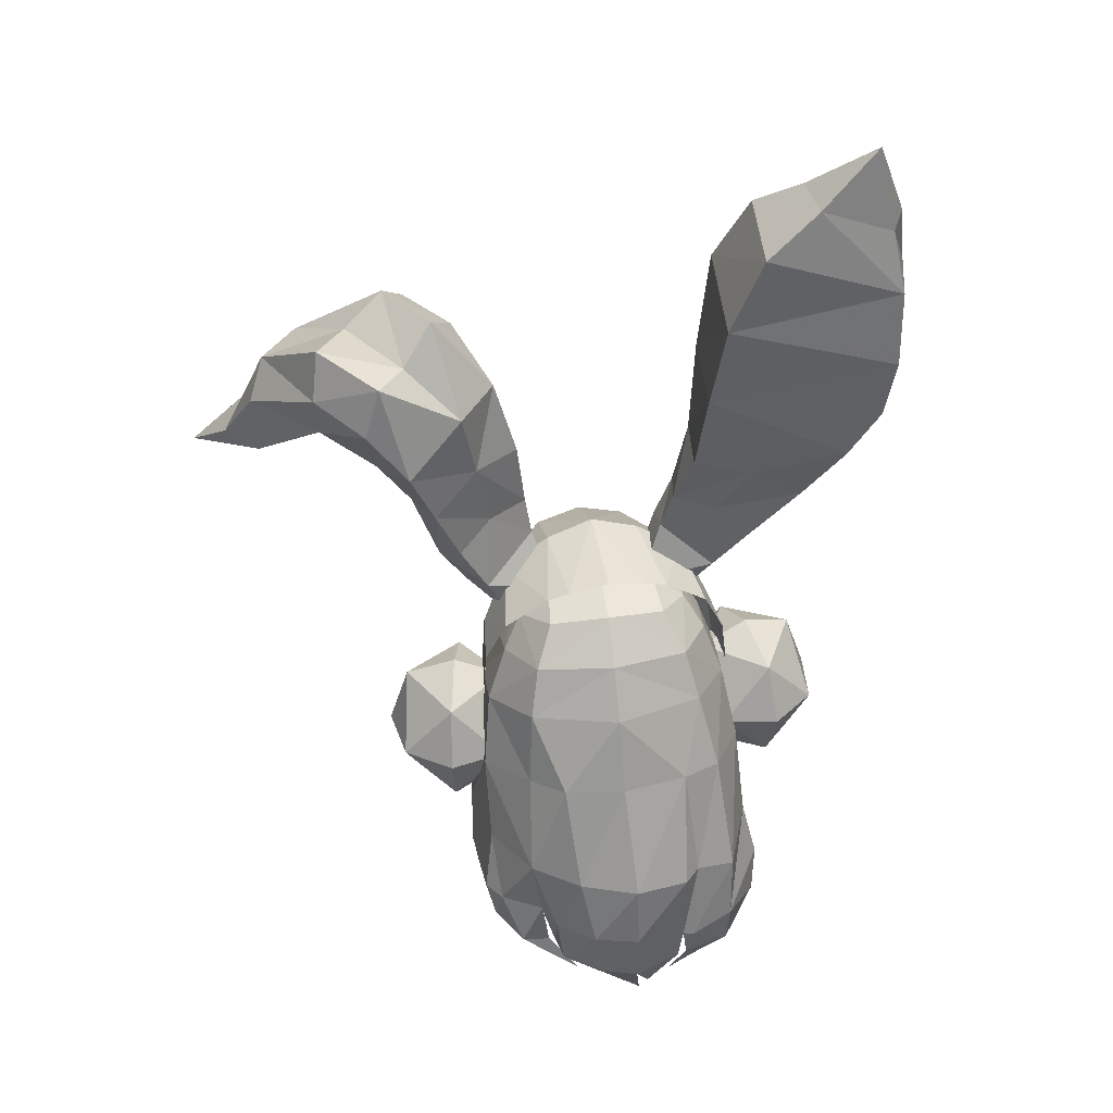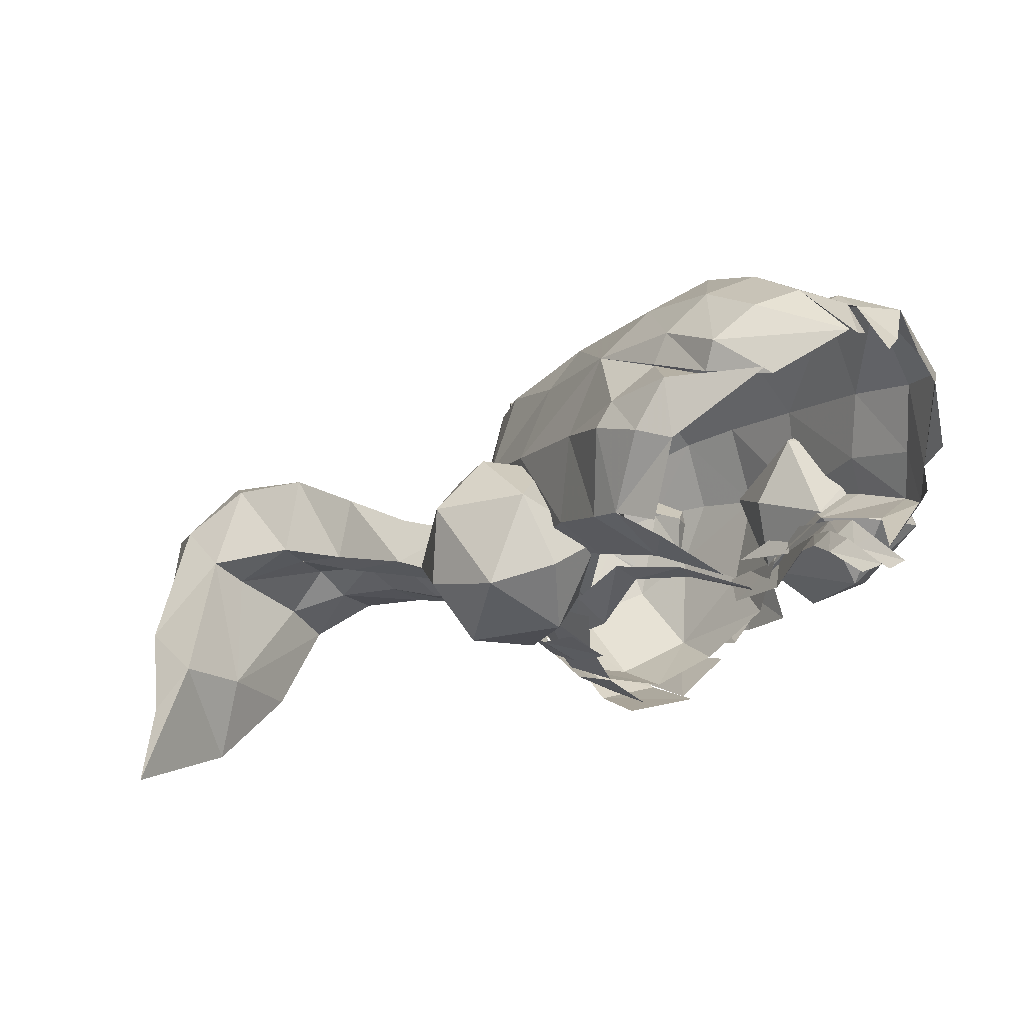
<metadata>
{"format":"obj","ext":"obj","renderer":"f3d","projection":"perspective","resolution":1024,"background":"white","views":[{"elev":39.6,"azim":166.5,"up":"+Z"},{"elev":7.3,"azim":153.2,"up":"+Y"}]}
</metadata>
<code>
g common_hair_female_3035
v 3.219 2.91 79.38
v 3.037 2.487 81.61
v 3.999 0.7351 81.08
v 4.282 1.301 78.89
v 2.68 -2.215 78.37
v 4.203 -0.8218 78.59
v 3.803 -1.161 80.6
v 2.741 -2.964 80.36
v 2.591 -1.554 83.54
v 2.813 -0.1015 83.54
v 1.899 -0.1552 84.33
v 1.704 -1.802 84.31
v 3.386 0.3204 82.58
v 3.297 -1.323 82.15
v 2.714 1.895 82.97
v 0.5342 2.672 83.26
v 0.4603 1.572 84.31
v 2.132 1.099 83.99
v 1.593 -3.456 83.32
v 2.624 -2.654 82.46
v 2.591 -1.554 83.54
v 1.704 -1.802 84.31
v -0.0862 -3.687 83.71
v -0.2717 -4.87 81.76
v 1.493 -4.543 81.45
v -0.3358 -4.928 80.07
v 1.217 -4.603 79.87
v 0.3196 0.03513 84.68
v 0.1326 -1.849 84.72
v 0.1326 -1.849 84.72
v 2.634 3.772 72.92
v 2.511 4.485 72.82
v 2.755 4.557 74.48
v 3.066 3.835 74.51
v 4.453 0.5582 73.8
v 4.003 0.4848 72.82
v 3.701 2.349 72.57
v 4.286 2.491 73.21
v 3.648 3.665 73.05
v 4.179 3.028 74.51
v 4.575 2.431 74.51
v 3.305 -0.826 76.63
v 4.498 0.03097 76.38
v 4.286 2.066 76.37
v 4.57 0.3759 74.61
v 0.5707 3.535 81.83
v 3.203 -0.5486 74.1
v 0.5733 4.306 79.67
v 2.31 3.823 79.52
v 2.078 4.937 76.49
v 0.454 5.652 76.49
v 3.382 3.86 76.49
v -3.243 1.459 81.33
v -2.063 2.997 81.78
v -2.532 3.725 79.59
v -3.628 2.071 79.16
v -3.558 -0.4246 80.85
v -3.732 -0.02867 78.86
v -2.865 -1.661 78.56
v -2.937 -2.396 80.56
v -1.287 0.1633 84.44
v -2.224 0.402 83.72
v -2.294 -1.066 83.7
v -1.426 -1.482 84.3
v -2.766 0.9354 82.79
v -3.033 -0.6906 82.37
v -1.772 2.344 83.12
v -1.29 1.442 84.11
v -2.294 -1.066 83.7
v -2.617 -2.13 82.64
v -1.711 -3.123 83.38
v -1.426 -1.482 84.3
v -1.954 -4.199 81.57
v -1.804 -4.301 79.98
v -1.073 5.217 72.8
v 0.3731 5.569 72.62
v -0.2586 4.651 71.14
v -0.7862 4.608 71.63
v -2.705 5.021 73
v -2.29 4.12 71.68
v -3.38 3.321 72.49
v -4.024 3.473 73.38
v -3.935 1.75 72.91
v -4.057 1.199 73.81
v -4.186 3.096 74.7
v -2.79 5.098 74.23
v -3.066 -0.3421 76.77
v -4.081 0.2192 76.58
v -4.235 1.441 74.78
v -3.793 1.142 76.53
v -3.805 2.758 76.42
v 0.454 5.652 76.49
v -1.178 5.427 76.36
v -1.396 4.12 79.64
v 0.5733 4.306 79.67
v -2.836 4.852 76.25
v 0.3443 -3.811 84.05
v -0.5773 -3.643 84.06
v -0.8397 -4.778 82.86
v 0.4766 -4.862 82.94
v -0.931 -5.237 79.4
v 0.833 -5.393 79.42
v 0.5402 -5.454 81.46
v -0.9291 -5.283 81.41
v -0.2397 -1.929 84.81
v 0.51 -2.05 84.78
v 0.8331 -0.06643 84.74
v 0.15 0.03213 84.76
v 0.4061 -4.803 82.82
v 1.431 -4.366 82.53
v 1.211 -3.635 83.59
v 0.3568 -3.758 83.95
v 1.52 -4.71 80.99
v 0.2461 -5.289 81.41
v 0.3525 -5.253 79.64
v 1.609 -4.48 79.17
v 1.077 -1.751 84.53
v 0.4754 -1.884 84.71
v 1.643 -4.304 82.14
v 2.464 -3.669 82.11
v 2.121 -3.093 83.38
v 1.333 -3.685 83.52
v 2.727 -3.65 80.63
v 1.993 -4.138 80.28
v 2.133 -3.72 78.57
v 2.975 -3.182 78.69
v 0.8302 -2.012 84.71
v 1.591 -1.821 84.38
v -0.8576 -4.765 82.86
v -0.6583 -3.624 83.96
v -1.317 -3.407 83.67
v -1.515 -4.08 82.66
v -1.683 -4.522 81.24
v -1.837 -4.259 79.42
v -0.7105 -5.16 79.48
v -0.8896 -5.226 81.45
v -0.8099 -1.802 84.54
v -0.2659 -2.024 84.76
v -1.814 -2.505 83.61
v -2.305 -3.019 82.6
v -1.785 -4.028 82.87
v -1.322 -3.106 83.91
v -2.283 -3.883 79.49
v -2.1 -4.242 81.46
v -2.64 -3.342 81.24
v -2.773 -3.289 79.49
v -2.122 -2.54 83.41
v -2.753 -2.783 81.73
v -2.531 -3.917 81.7
v -1.792 -3.352 83.62
v -3.033 -3.129 78.38
v -2.862 -3.641 79.76
v -2.98 -2.666 80.16
v -3.016 -2.308 78.86
v 0.1528 -0.2963 84.71
v -0.1915 0.03681 84.66
v -1.283 -1.395 84.5
v -0.6541 -1.852 84.72
v 2.39 -2.797 78.04
v 2.489 -1.453 76.32
v 2.989 -1.118 76.39
v 2.908 -2.194 78.47
v 1.558 -1.208 72.62
v 2.49 -0.8874 74.21
v 2.112 -1.167 74.49
v 1.283 -1.331 73.02
v 2.25 -3.361 79.78
v 2.61 -2.95 80.37
v -2.719 -2.287 78.21
v -3.077 -1.596 78.67
v -2.64 -0.6941 76.4
v -2.282 -1.091 76.42
v -2.131 -0.9272 72.72
v -1.714 -1.108 72.93
v -1.628 -0.7831 74.21
v -1.969 -0.4489 73.95
v -2.575 -2.879 79.94
v -2.805 -2.409 80.55
v -2.208 -0.4126 75.08
v -1.858 -0.7782 75.21
v -2.937 -1.391 77.98
v -3.046 -0.8174 78.34
v -3.065 -0.3717 76.37
v -2.762 -0.6921 76.37
v -3.241 -0.9923 73.38
v -2.923 -1.19 73.55
v -2.535 -0.7604 74.5
v -2.876 -0.4594 74.26
v -2.927 -0.2007 75.17
v -2.6 -0.5473 75.32
v 0.4268 5.811 74.44
v 1.715 5.428 74.46
v 1.465 5.256 72.75
v -1.357 5.148 72.84
v -1.059 4.266 71.07
v -1.761 4.437 71.75
v -2.705 5.021 73
v -1.208 5.242 73.8
v 0.4268 5.811 74.44
v -1.694 4.917 76.34
v -1.507 5.356 73.82
v 2.208 -0.8831 72.76
v 3.705 0.07269 73.06
v 0.4031 -0.05936 84.72
v 0.9482 -0.1028 84.61
v -0.3629 -0.7327 84.57
v 0.1017 -0.8721 84.71
v -0.6991 -1.769 84.46
v -1.012 -1.389 84.35
v 2.814 3.725 72.93
v 3.045 3.803 74.52
v 1.907 3.945 71.56
v -4.422 0.2494 75.06
v -3.14 -0.06673 74.24
v 2.846 -2.012 83.85
v 3.63 -1.568 82.2
v 3.295 0.1018 83.29
v 2.037 0.3404 84.27
v 0.08724 -2.047 85.21
v 1.492 -2.002 84.78
v 1.406 0.4933 84.55
v 0.2172 0.6697 84.84
v 3.795 -1.317 80.34
v 3.993 -0.09037 80.55
v 3.885 -0.1644 81.89
v 2.348 -3.65 82.87
v 3.003 -2.773 81.48
v 3.283 -1.836 79.56
v -0.04183 -4.222 83.98
v 1.29 -4.147 83.68
v -2.697 -1.734 83.94
v -1.644 0.5248 84.33
v -2.951 0.4147 83.39
v -3.487 -1.211 82.31
v -0.9919 0.6135 84.59
v -1.319 -1.861 84.83
v -3.61 0.2111 82.01
v -3.754 0.2978 80.68
v -3.687 -0.9427 80.47
v -2.398 -3.412 82.95
v -3.008 -2.472 81.58
v -3.255 -1.509 79.67
v -1.369 -4.013 83.72
v 0.05831 4.75 71.01
v 2.334 -3.54 78.87
v 2.68 -2.215 78.37
v -4.297 0.2421 74.26
v -2.423 -0.5314 72.86
v -2.754 -3.031 79.05
v -2.865 -1.661 78.56
v -2.35 -1.719 79.41
v 2.997 3.443 75.65
v 1.626 3.777 71.69
v -3.746 0.6796 73.23
f 1 2 3
f 3 4 1
f 5 6 7
f 7 8 5
f 9 10 11
f 11 12 9
f 13 10 9
f 9 14 13
f 15 16 17
f 17 18 15
f 19 20 21
f 21 22 19
f 19 23 24
f 24 25 19
f 25 8 20
f 20 19 25
f 25 24 26
f 26 27 25
f 3 2 15
f 15 13 3
f 28 11 18
f 18 17 28
f 23 19 22
f 22 29 23
f 12 11 28
f 28 30 12
f 31 32 33
f 33 34 31
f 35 36 37
f 37 38 35
f 38 39 40
f 40 41 38
f 6 5 42
f 42 43 6
f 4 6 43
f 43 44 4
f 35 38 41
f 41 45 35
f 7 3 13
f 13 14 7
f 6 4 3
f 3 7 6
f 16 15 2
f 2 46 16
f 15 18 10
f 10 13 15
f 45 41 44
f 44 43 45
f 42 47 45
f 45 43 42
f 48 49 50
f 50 51 48
f 4 44 52
f 52 1 4
f 53 54 55
f 55 56 53
f 57 58 59
f 59 60 57
f 61 62 63
f 63 64 61
f 63 62 65
f 65 66 63
f 17 16 67
f 67 68 17
f 69 70 71
f 71 72 69
f 24 23 71
f 71 73 24
f 70 60 73
f 73 71 70
f 26 24 73
f 73 74 26
f 67 54 53
f 53 65 67
f 68 61 28
f 28 17 68
f 72 71 23
f 23 29 72
f 28 61 64
f 64 30 28
f 75 76 77
f 77 78 75
f 79 80 81
f 81 82 79
f 81 83 84
f 84 82 81
f 82 85 86
f 86 79 82
f 87 59 58
f 58 88 87
f 84 89 85
f 85 82 84
f 65 53 57
f 57 66 65
f 53 56 58
f 58 57 53
f 54 67 16
f 16 46 54
f 62 68 67
f 67 65 62
f 89 90 91
f 91 85 89
f 92 93 94
f 94 95 92
f 56 55 96
f 96 91 56
f 97 98 99
f 99 100 97
f 101 102 103
f 103 104 101
f 105 106 107
f 107 108 105
f 104 103 100
f 100 99 104
f 109 110 111
f 111 112 109
f 113 114 115
f 115 116 113
f 112 111 117
f 117 118 112
f 110 109 114
f 114 113 110
f 119 120 121
f 121 122 119
f 123 124 125
f 125 126 123
f 127 122 121
f 121 128 127
f 120 119 124
f 124 123 120
f 129 130 131
f 131 132 129
f 133 134 135
f 135 136 133
f 137 131 130
f 130 138 137
f 132 133 136
f 136 129 132
f 139 140 141
f 141 142 139
f 143 144 145
f 145 146 143
f 144 141 140
f 140 145 144
f 147 148 149
f 149 150 147
f 151 152 153
f 153 154 151
f 155 156 157
f 157 158 155
f 152 149 148
f 148 153 152
f 159 160 161
f 161 162 159
f 163 164 165
f 165 166 163
f 167 159 162
f 162 168 167
f 164 161 160
f 160 165 164
f 169 170 171
f 171 172 169
f 173 174 175
f 175 176 173
f 177 178 170
f 170 169 177
f 171 179 180
f 180 172 171
f 179 176 175
f 175 180 179
f 181 182 183
f 183 184 181
f 185 186 187
f 187 188 185
f 183 189 190
f 190 184 183
f 189 188 187
f 187 190 189
f 191 192 193
f 193 76 191
f 194 195 196
f 196 197 194
f 75 198 199
f 199 76 75
f 200 96 55
f 55 94 200
f 197 86 201
f 201 194 197
f 49 1 52
f 52 50 49
f 49 48 46
f 46 2 49
f 47 202 203
f 203 35 47
f 106 105 98
f 98 97 106
f 204 127 128
f 128 205 204
f 158 157 147
f 147 150 158
f 206 137 138
f 138 207 206
f 208 209 139
f 139 142 208
f 39 210 211
f 211 40 39
f 39 38 37
f 37 212 39
f 32 193 192
f 192 33 32
f 90 58 56
f 56 91 90
f 90 89 213
f 213 88 90
f 213 214 87
f 87 88 213
f 215 216 217
f 217 218 215
f 219 220 221
f 221 222 219
f 216 223 224
f 224 225 216
f 226 227 216
f 216 215 226
f 227 228 223
f 223 216 227
f 220 215 218
f 218 221 220
f 219 229 230
f 230 220 219
f 231 232 233
f 233 234 231
f 219 222 235
f 235 236 219
f 234 237 238
f 238 239 234
f 240 231 234
f 234 241 240
f 241 234 239
f 239 242 241
f 236 235 232
f 232 231 236
f 219 236 243
f 243 229 219
f 1 49 2
f 8 7 20
f 76 193 244
f 210 39 212
f 34 33 52
f 52 40 211
f 45 47 35
f 21 20 14
f 10 18 11
f 7 14 20
f 25 245 8
f 245 246 8
f 25 27 245
f 46 94 54
f 60 70 57
f 200 201 96
f 85 91 86
f 247 248 214
f 88 58 90
f 69 66 70
f 62 61 68
f 57 70 66
f 73 60 249
f 249 60 250
f 73 249 74
f 247 214 213
f 182 181 251
f 52 252 34
f 52 211 252
f 193 32 244
f 192 191 51
f 198 194 201
f 198 93 199
f 91 96 86
f 93 200 94
f 94 55 54
f 201 200 198
f 46 95 94
f 192 51 50
f 44 41 40
f 52 44 40
f 201 86 96
f 200 93 198
f 93 92 199
f 33 50 52
f 33 192 50
f 32 31 253
f 32 253 244
f 84 247 89
f 247 254 248
f 89 247 213
f 247 84 254
f 216 225 217
f 215 220 230
f 230 226 215
f 234 233 237
f 231 243 236
f 243 231 240
g common_hair_female_3035
v -7.873 1.643 94.6
v -7.57 1.175 96.39
v -5.474 0.9502 97.16
v -3.973 1.027 95.84
v -8.221 -0.6956 90.28
v -8.658 -0.6661 92.39
v -7.852 1.829 92.34
v -7.624 1.578 90.5
v -3.155 -2.379 91.01
v -2.764 0.3372 90.84
v -3.063 0.8201 93.5
v -3.436 -2.24 94.14
v -4.292 -1.44 96.3
v -5.447 -0.4701 97.26
v -8.606 -0.481 94.33
v -8.177 0.1119 96.38
v -7.57 1.175 96.39
v -7.873 1.643 94.6
v -7.852 1.829 92.34
v 8.39 -1.812 91.21
v 8.148 -2.265 92.61
v 9.468 -4.954 90.84
v 9.965 -4.339 89.77
v 5.661 -2.095 86.99
v 5.186 -0.6264 87.28
v 5.961 -0.2541 89.06
v 6.637 -2.019 88.43
v 8.211 -2.455 89.66
v 9.813 -4.899 87.55
v 8.155 -5.524 88.26
v 7.379 -3.04 89.86
v 7.106 -0.645 90.53
v 6.637 -0.7664 92.04
v 7.379 -3.04 89.86
v 5.946 -2.445 88.92
v 6.637 -2.019 88.43
v 8.211 -2.455 89.66
v 5.889 -4.258 93.07
v 4.803 -2.437 92.99
v 4.06 -3.281 92.29
v 5.186 -4.951 92.39
v 7.385 -7.306 90.22
v 8.283 -6.17 90.87
v 7.105 -3.821 92.21
v 5.757 -1.743 91.99
v 3.791 -1.328 88.27
v 4.256 -0.979 90.42
v -7.27 -0.8444 88.67
v -6.799 1.232 88.93
v -5.837 0.2401 86.88
v -5.878 -1.046 86.84
v -2.919 -2.075 88.25
v -3.854 -1.992 90.59
v -3.675 -1.834 88.13
v -7.714 -0.9357 93.37
v -6.77 -0.3228 96.37
v 4.662 -4.907 90.85
v 3.504 -4.021 89.94
v 4.509 -3.565 89.39
v 5.64 -4.09 90.34
v -5.433 -1.006 90.62
v -4.566 -1.128 87.86
v -7.624 1.578 90.5
v -4.292 -1.44 96.3
v -5.003 -1.441 94.97
v -4.311 -2.011 93.13
v -6.825 -0.9742 90.02
v -6.017 -1.098 93.64
v -2.616 -0.3485 88.16
v -5.382 -1.289 87.59
v 5.142 -2.868 89.53
v 6.422 -6.446 89.38
v 4.662 -4.907 90.85
v 5.64 -4.09 90.34
v 3.04 -2.274 90.6
v 2.381 -2.173 88.22
v 2.835 -3.615 87.93
v 3.689 -3.222 87.79
v 4.495 -2.555 87.75
v 5.661 -2.095 86.99
v 5.101 -2.549 87.44
v 1.405 -1.37 83.3
v 1.943 -2.192 84.96
v 3.564 -1.122 83.95
v 2.716 -1.245 82.42
v 2.117 -2.31 86.15
v 3.326 -1.678 86.12
v 1.709 -2.405 83.03
v 2.249 -2.208 82.83
v 2.928 -2.928 84.01
v 2.238 -3.12 84.35
v 2.619 -3.366 85.69
v 3.481 -3.104 85.45
v 4.01 -2.225 83.45
v 2.88 -2.069 82.35
v 4.871 -1.988 84.83
v 4.411 -0.9988 85.49
v 4.871 -1.988 84.83
v 4.183 -2.499 85.32
v 3.312 -2.561 83.81
v 4.01 -2.225 83.45
v 2.88 -2.069 82.35
v -1.2 -0.7068 83.58
v -2.377 -0.9995 82.55
v -3.444 -0.6193 83.9
v -1.874 -1.156 85.32
v -2.202 -0.9977 86.47
v -3.459 -0.5741 86.15
v -4.244 0.08857 87.79
v -2.616 -0.3485 88.16
v -1.344 -1.811 83.55
v -1.974 -2.241 84.95
v -2.626 -2.242 84.5
v -1.869 -1.75 83.25
v -2.513 -2.195 86.26
v -2.919 -2.075 88.25
v -3.675 -1.834 88.13
v -3.355 -2.129 85.87
v -2.437 -1.828 82.69
v -3.688 -1.866 83.66
v -4.758 -1.419 84.82
v -3.688 -1.866 83.66
v -3.016 -1.996 84.17
v -4.095 -1.684 85.51
v -4.758 -1.419 84.82
v -4.511 -0.2391 85.24
v -2.437 -1.828 82.69
v -5.382 -1.289 87.59
v -5.878 -1.046 86.84
v -5.837 0.2401 86.88
v -6.799 1.232 88.93
v -4.244 0.08857 87.79
v -5.837 0.2401 86.88
v 8.211 -2.455 89.66
v 4.662 -4.907 90.85
v 4.06 -3.281 92.29
v 9.813 -4.899 87.55
v 10.7 -5.939 87.64
v 9.949 -6.734 88.32
v 8.661 -7.554 88.18
v 6.422 -6.446 89.38
v 11.6 -7.507 86.38
v 8.661 -7.554 88.18
v 11.6 -7.507 86.38
v 7.106 -0.645 90.53
v 6.637 -0.7664 92.04
v 5.757 -1.743 91.99
v 4.803 -2.437 92.99
v -7.13 0.7493 98.84
v -7.13 0.7493 98.84
v -5.447 -0.4701 97.26
v 8.211 -2.455 89.66
v -4.566 -1.128 87.86
v -5.878 -1.046 86.84
v 4.713 -1.093 81.17
v 6.163 -1.49 80.61
v 5.166 0.5591 80.51
v 6.739 -1.605 78.73
v 6.598 0.197 78.78
v 5.332 1.286 78.83
v 3.247 -0.6636 80.68
v 3.683 1.024 78.85
v 2.615 -0.4358 78.82
v 4.239 -2.702 80.43
v 2.756 -2.238 78.77
v 4.022 -3.327 78.71
v 5.672 -3.064 78.7
v 4.641 -0.9479 76.38
v 5.115 0.6616 77.12
v 6.107 -1.377 76.87
v 3.191 -0.5504 76.94
v 4.188 -2.6 77.04
v -4.641 -0.6242 81.32
v -4.948 1.066 80.68
v -6.142 -0.8739 80.81
v -6.466 0.8515 79
v -6.788 -0.9273 78.95
v -5.097 1.808 79.01
v -3.157 -0.3428 80.79
v -3.482 1.383 78.97
v -2.567 -0.1761 78.91
v -4.356 -2.272 80.57
v -2.889 -1.955 78.86
v -4.258 -2.912 78.85
v -5.873 -2.486 78.89
v -4.713 -0.4792 76.53
v -6.198 -0.7606 77.07
v -4.999 1.168 77.29
v -3.213 -0.2295 77.04
v -4.406 -2.169 77.18
f 255 256 257
f 257 258 255
f 259 260 261
f 261 262 259
f 263 264 265
f 265 266 263
f 267 258 257
f 257 268 267
f 269 270 271
f 271 272 269
f 255 258 265
f 265 273 255
f 274 275 276
f 276 277 274
f 278 279 280
f 280 281 278
f 282 283 284
f 284 285 282
f 274 286 287
f 287 275 274
f 288 289 290
f 290 291 288
f 292 293 294
f 294 295 292
f 295 296 297
f 297 292 295
f 292 298 299
f 299 293 292
f 299 298 275
f 275 287 299
f 280 279 300
f 300 301 280
f 302 303 304
f 304 305 302
f 306 263 307
f 307 308 306
f 270 269 309
f 309 310 270
f 311 312 313
f 313 314 311
f 308 307 315
f 315 316 308
f 260 269 272
f 272 261 260
f 258 267 266
f 266 265 258
f 264 317 273
f 273 265 264
f 266 318 319
f 319 320 266
f 260 259 321
f 321 309 260
f 309 321 315
f 315 322 309
f 306 323 264
f 264 263 306
f 302 305 324
f 324 321 302
f 259 262 303
f 303 302 259
f 321 324 316
f 316 315 321
f 288 314 325
f 325 289 288
f 284 326 327
f 327 328 284
f 329 301 300
f 300 330 329
f 313 312 331
f 331 332 313
f 312 329 330
f 330 331 312
f 333 325 313
f 313 332 333
f 334 290 289
f 289 335 334
f 336 337 338
f 338 339 336
f 340 330 300
f 300 341 340
f 342 343 344
f 344 345 342
f 346 347 332
f 332 331 346
f 339 338 348
f 348 349 339
f 279 278 350
f 350 351 279
f 337 345 346
f 346 340 337
f 340 346 331
f 331 330 340
f 352 353 354
f 354 355 352
f 337 336 342
f 342 345 337
f 338 351 350
f 350 348 338
f 356 355 354
f 354 343 356
f 353 347 344
f 344 354 353
f 347 346 345
f 345 344 347
f 352 334 335
f 335 353 352
f 279 351 341
f 341 300 279
f 357 358 359
f 359 360 357
f 361 362 363
f 363 364 361
f 365 366 367
f 367 368 365
f 369 370 371
f 371 372 369
f 358 373 374
f 374 359 358
f 360 361 369
f 369 366 360
f 361 364 370
f 370 369 361
f 375 376 377
f 377 378 375
f 360 366 365
f 365 357 360
f 359 374 379
f 379 380 359
f 381 368 377
f 377 376 381
f 378 377 367
f 367 372 378
f 372 367 366
f 366 369 372
f 375 378 382
f 382 383 375
f 384 363 362
f 362 380 384
f 385 386 387
f 264 385 317
f 277 388 274
f 295 389 296
f 329 312 390
f 277 391 388
f 274 388 286
f 277 276 392
f 296 393 297
f 394 296 395
f 283 396 397
f 392 398 391
f 393 398 392
f 394 398 393
f 277 392 391
f 296 394 393
f 296 389 395
f 283 397 284
f 399 280 400
f 401 301 402
f 281 280 399
f 389 295 294
f 257 403 268
f 270 404 271
f 256 403 257
f 297 298 292
f 276 393 392
f 312 311 390
f 393 276 297
f 297 276 298
f 276 275 298
f 301 401 400
f 280 301 400
f 329 390 402
f 301 329 402
f 263 266 320
f 259 302 321
f 269 260 309
f 318 405 319
f 404 270 310
f 405 404 310
f 314 313 325
f 320 322 315
f 310 322 319
f 310 309 322
f 320 319 322
f 263 320 307
f 307 320 315
f 405 310 319
f 328 285 284
f 335 289 333
f 406 281 399
f 397 326 284
f 289 325 333
f 337 341 338
f 337 340 341
f 341 351 338
f 353 335 333
f 343 354 344
f 347 333 332
f 347 353 333
f 380 379 384
f 360 359 362
f 360 362 361
f 362 359 380
f 378 407 382
f 368 367 377
f 372 371 407
f 408 384 379
f 372 407 378
f 264 386 385
f 264 323 386
f 409 410 411
f 410 412 413
f 410 413 411
f 411 413 414
f 409 411 415
f 411 414 416
f 411 416 415
f 415 416 417
f 409 415 418
f 415 417 419
f 415 419 418
f 418 419 420
f 409 418 410
f 418 420 421
f 418 421 410
f 410 421 412
f 422 423 424
f 423 414 413
f 423 413 424
f 424 413 412
f 422 425 423
f 425 417 416
f 425 416 423
f 423 416 414
f 422 426 425
f 426 420 419
f 426 419 425
f 425 419 417
f 422 424 426
f 424 412 421
f 424 421 426
f 426 421 420
f 427 428 429
f 429 430 431
f 429 428 430
f 428 432 430
f 427 433 428
f 428 434 432
f 428 433 434
f 433 435 434
f 427 436 433
f 433 437 435
f 433 436 437
f 436 438 437
f 427 429 436
f 436 439 438
f 436 429 439
f 429 431 439
f 440 441 442
f 442 430 432
f 442 441 430
f 441 431 430
f 440 442 443
f 443 434 435
f 443 442 434
f 442 432 434
f 440 443 444
f 444 437 438
f 444 443 437
f 443 435 437
f 440 444 441
f 441 439 431
f 441 444 439
f 444 438 439

</code>
